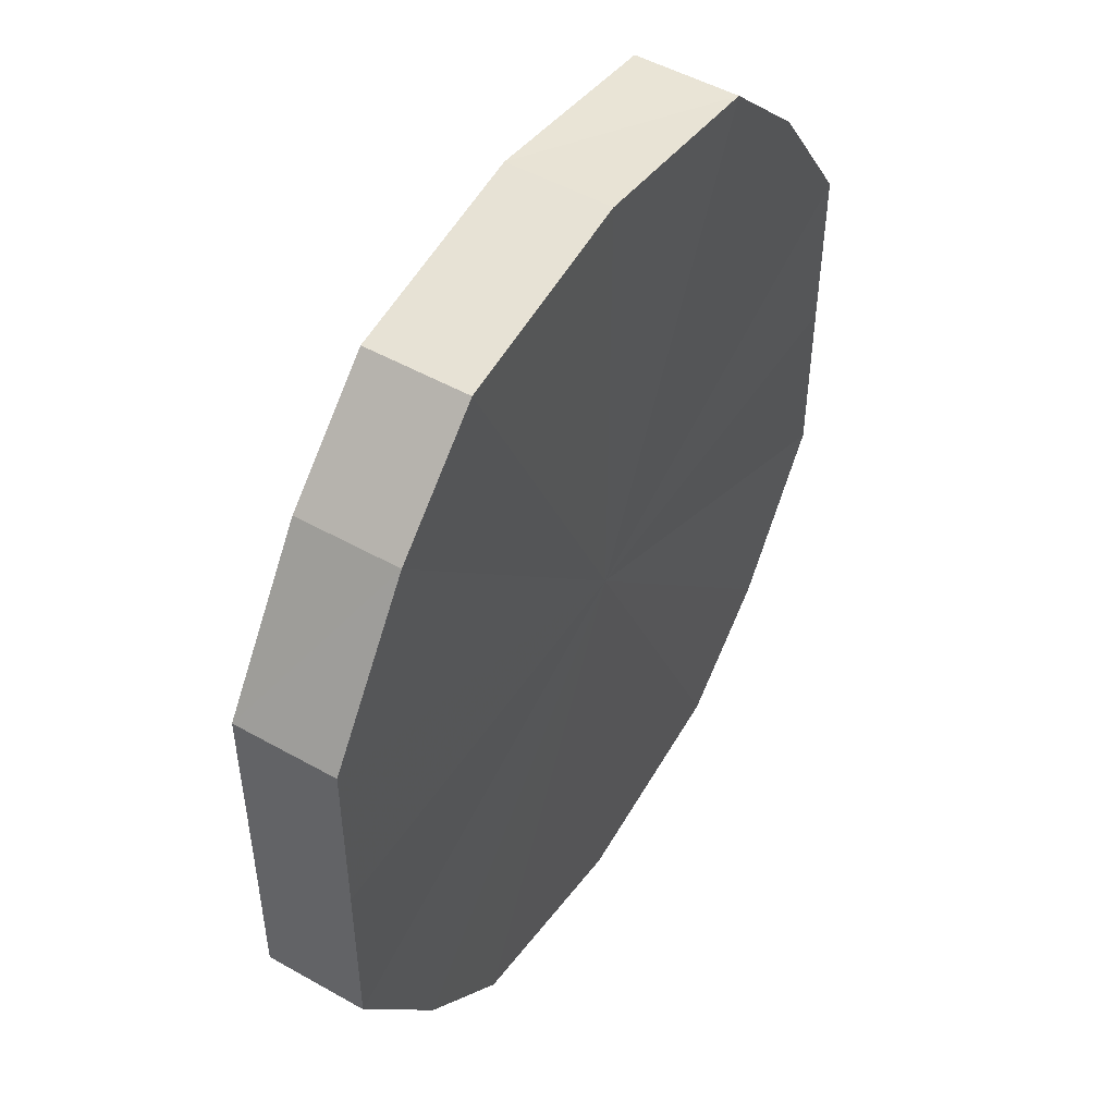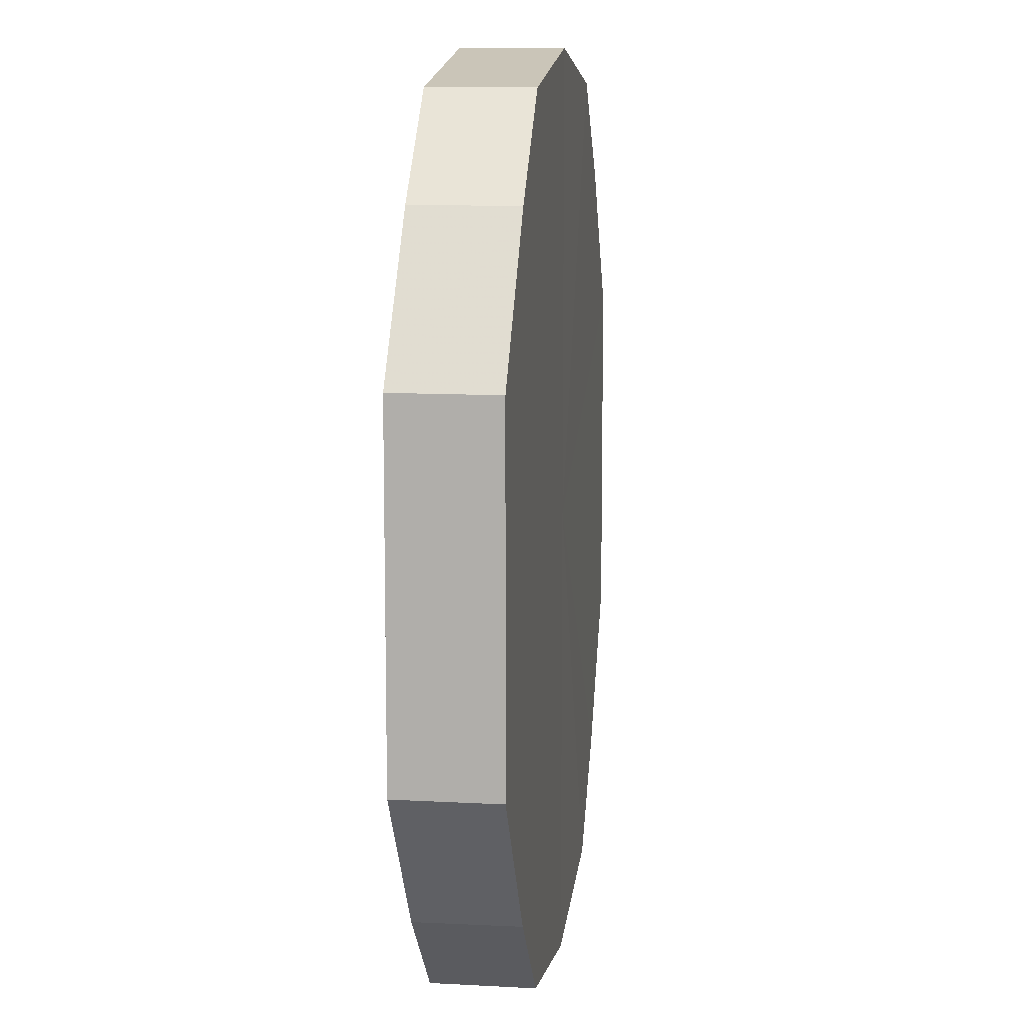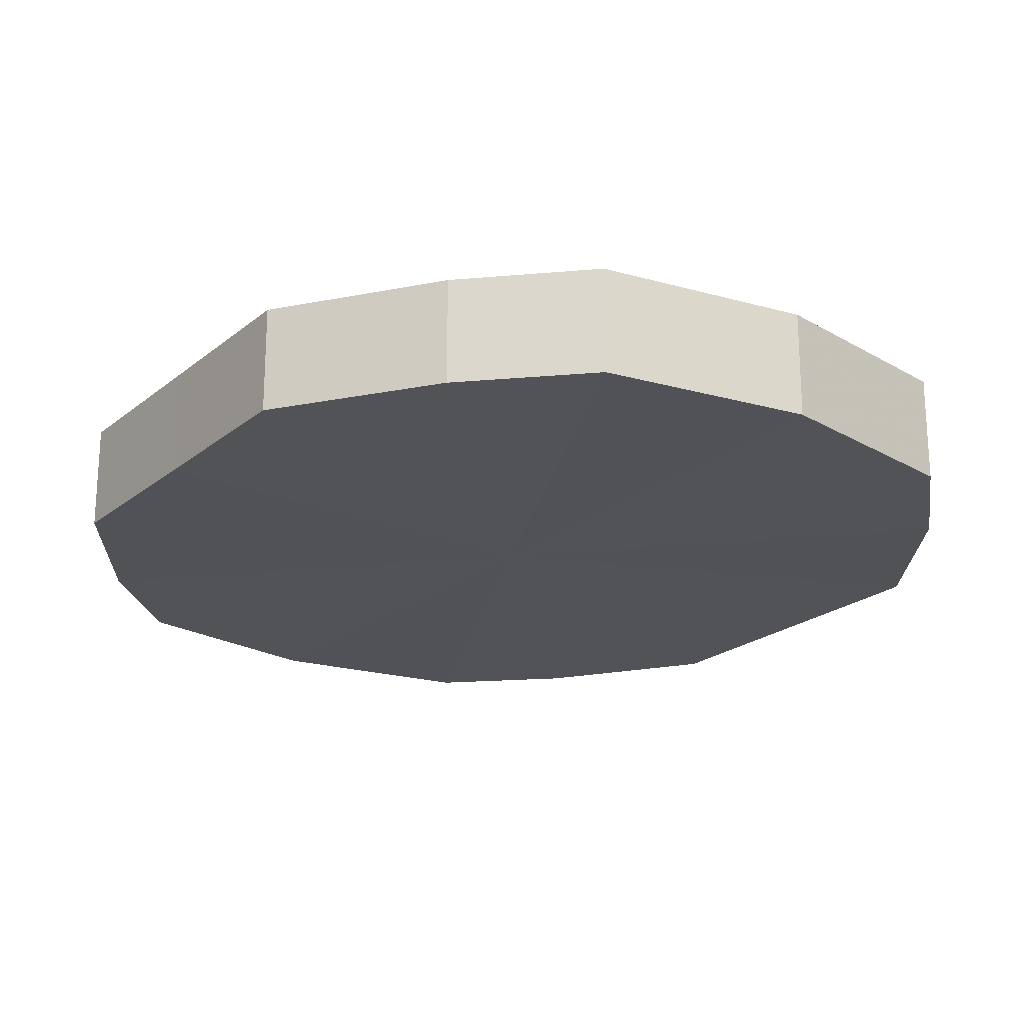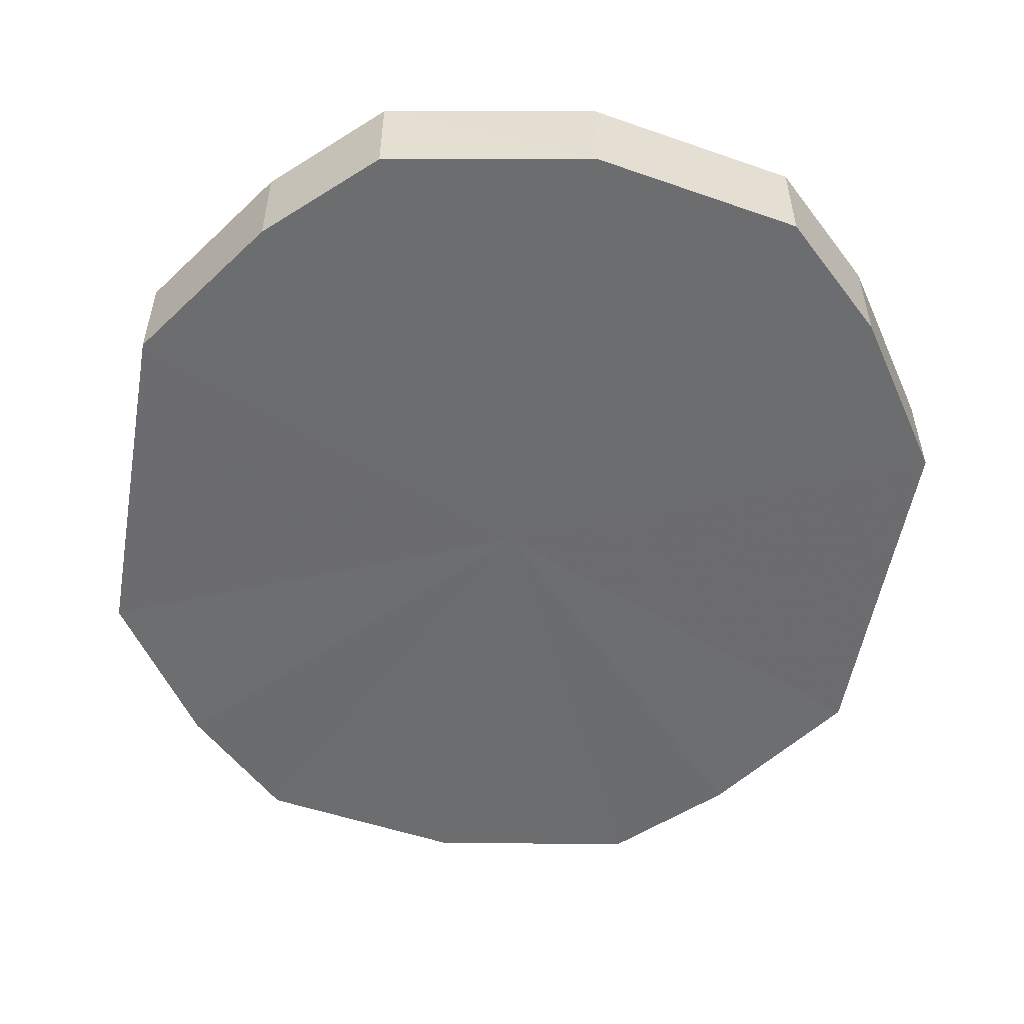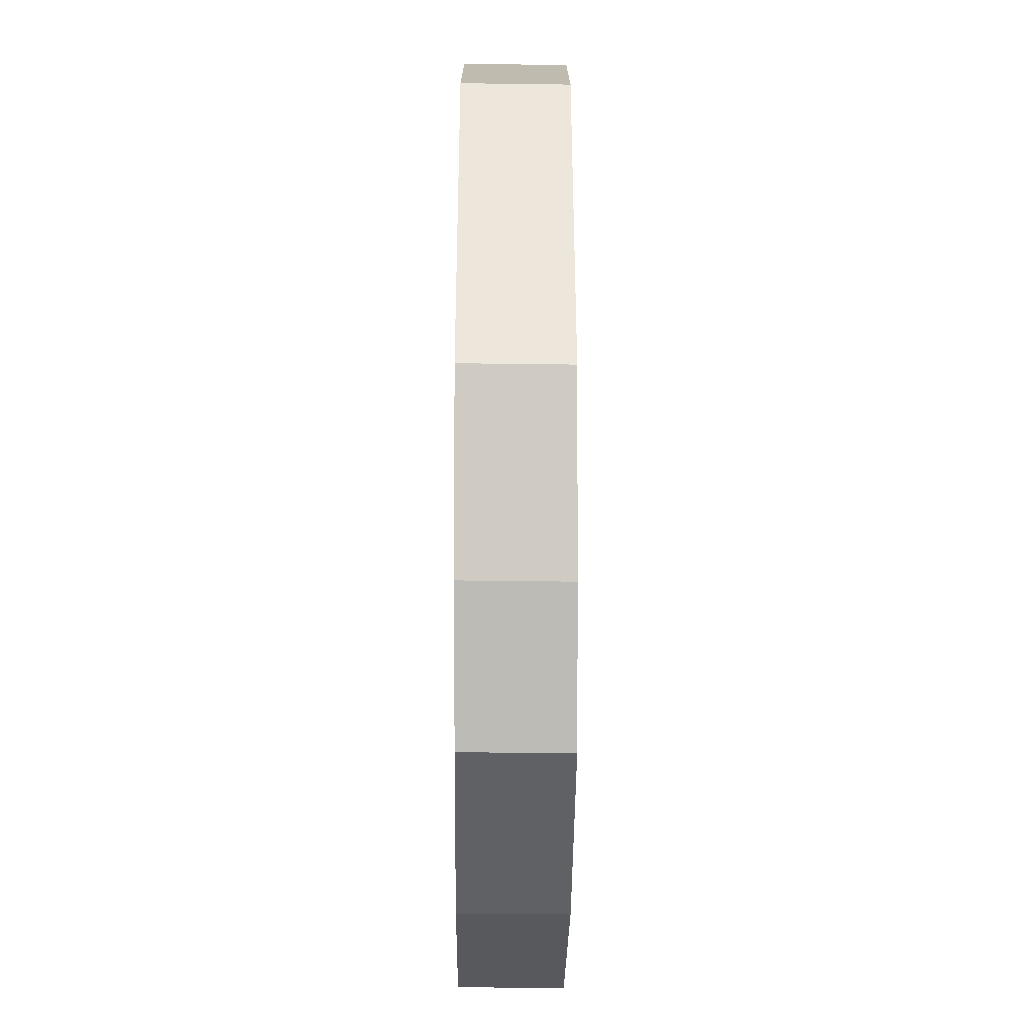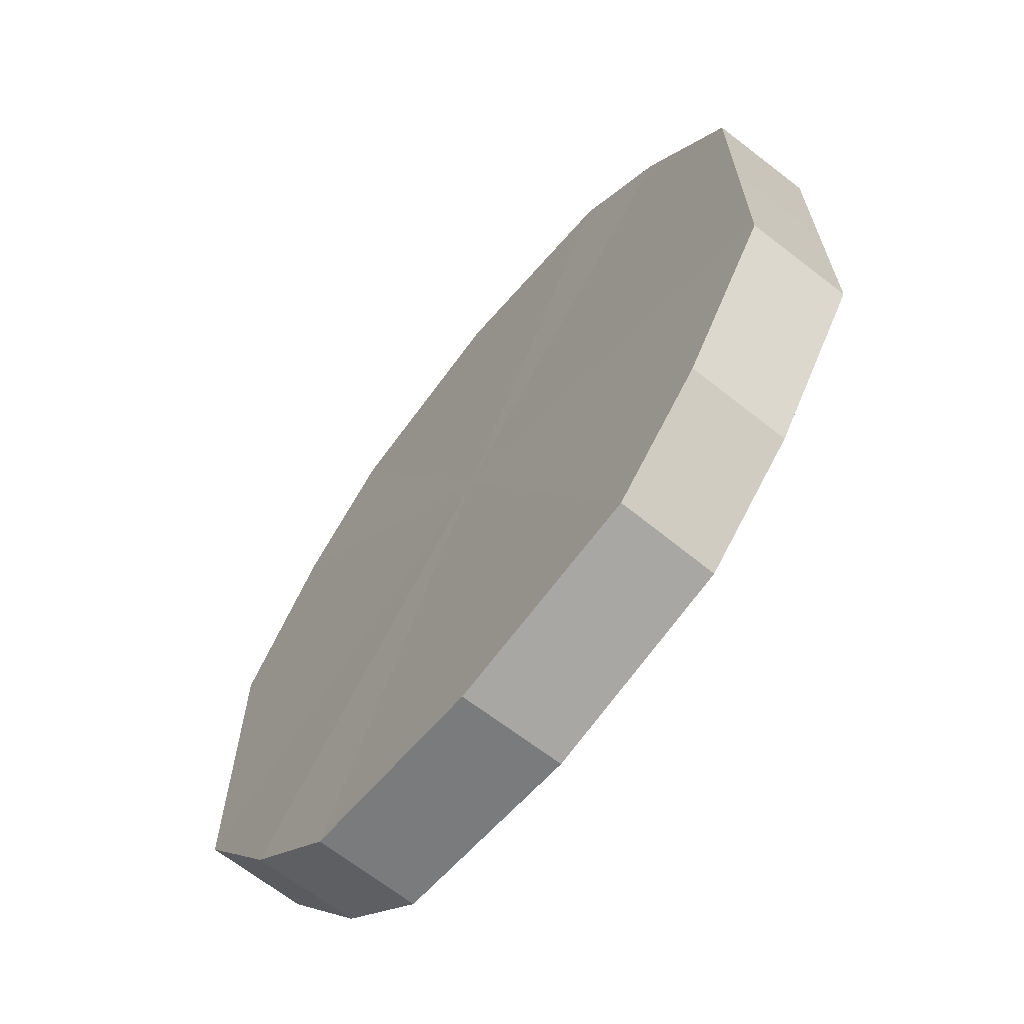
<metadata>
{"format":"obj","ext":"obj","renderer":"f3d","projection":"perspective","resolution":1024,"background":"white","views":[{"elev":49.7,"azim":121.9,"up":"+Z"},{"elev":10.7,"azim":97.8,"up":"+Z"},{"elev":-21.7,"azim":-36.0,"up":"+Y"},{"elev":-53.9,"azim":169.8,"up":"+Y"},{"elev":-39.3,"azim":-90.5,"up":"+Z"},{"elev":-66.7,"azim":51.5,"up":"+Z"}]}
</metadata>
<code>
o 1410
v 2229 1876 8.13
v 2229 1876 8.133
v 2229 1876 8.13
v 2229 1876 8.143
v 2229 1876 8.133
v 2229 1876 8.133
v 2229 1876 8.133
v 2229 1876 8.157
v 2229 1876 8.143
v 2229 1876 8.143
v 2229 1876 8.143
v 2229 1876 8.175
v 2229 1876 8.157
v 2229 1876 8.157
v 2229 1876 8.157
v 2229 1876 8.192
v 2229 1876 8.175
v 2229 1876 8.175
v 2229 1876 8.175
v 2229 1876 8.206
v 2229 1876 8.192
v 2229 1876 8.192
v 2229 1876 8.192
v 2229 1876 8.216
v 2229 1876 8.206
v 2229 1876 8.206
v 2229 1876 8.206
v 2229 1876 8.219
v 2229 1876 8.216
v 2229 1876 8.216
v 2229 1876 8.216
v 2229 1876 8.219
v 2229 1876 8.13
v 2229 1876 8.133
v 2229 1876 8.133
v 2229 1876 8.143
v 2229 1876 8.143
v 2229 1876 8.133
v 2229 1876 8.13
v 2229 1876 8.143
v 2229 1876 8.133
v 2229 1876 8.157
v 2229 1876 8.157
v 2229 1876 8.157
v 2229 1876 8.143
v 2229 1876 8.175
v 2229 1876 8.157
v 2229 1876 8.175
v 2229 1876 8.175
v 2229 1876 8.192
v 2229 1876 8.175
v 2229 1876 8.206
v 2229 1876 8.192
v 2229 1876 8.192
v 2229 1876 8.192
v 2229 1876 8.216
v 2229 1876 8.206
v 2229 1876 8.219
v 2229 1876 8.216
v 2229 1876 8.206
v 2229 1876 8.206
v 2229 1876 8.216
v 2229 1876 8.219
v 2229 1876 8.216
v 2229 1876 8.175
v 2229 1876 8.133
v 2229 1876 8.13
v 2229 1876 8.143
v 2229 1876 8.133
v 2229 1876 8.157
v 2229 1876 8.143
v 2229 1876 8.175
v 2229 1876 8.157
v 2229 1876 8.192
v 2229 1876 8.175
v 2229 1876 8.206
v 2229 1876 8.192
v 2229 1876 8.216
v 2229 1876 8.206
v 2229 1876 8.219
v 2229 1876 8.216
v 2229 1876 8.175
v 2229 1876 8.13
v 2229 1876 8.133
v 2229 1876 8.133
v 2229 1876 8.143
v 2229 1876 8.143
v 2229 1876 8.157
v 2229 1876 8.157
v 2229 1876 8.175
v 2229 1876 8.175
v 2229 1876 8.192
v 2229 1876 8.192
v 2229 1876 8.206
v 2229 1876 8.206
v 2229 1876 8.216
v 2229 1876 8.216
v 2229 1876 8.219
f 1 2 3
f 2 4 5
f 6 1 7
f 4 8 9
f 10 6 11
f 8 12 13
f 14 10 15
f 12 16 17
f 18 14 19
f 16 20 21
f 22 18 23
f 20 24 25
f 26 22 27
f 24 28 29
f 30 26 31
f 28 30 32
f 33 34 35
f 35 36 37
f 38 39 33
f 40 41 38
f 37 42 43
f 44 45 40
f 46 47 44
f 43 48 49
f 50 51 46
f 52 53 50
f 49 54 55
f 56 57 52
f 58 59 56
f 55 60 61
f 62 63 58
f 61 64 62
f 65 66 67
f 65 68 66
f 65 67 69
f 65 70 68
f 65 69 71
f 65 72 70
f 65 71 73
f 65 74 72
f 65 73 75
f 65 76 74
f 65 75 77
f 65 78 76
f 65 77 79
f 65 80 78
f 65 79 81
f 65 81 80
f 82 83 84
f 82 85 83
f 82 84 86
f 82 87 85
f 82 86 88
f 82 89 87
f 82 88 90
f 82 91 89
f 82 90 92
f 82 93 91
f 82 92 94
f 82 95 93
f 82 94 96
f 82 97 95
f 82 96 98
f 82 98 97

</code>
